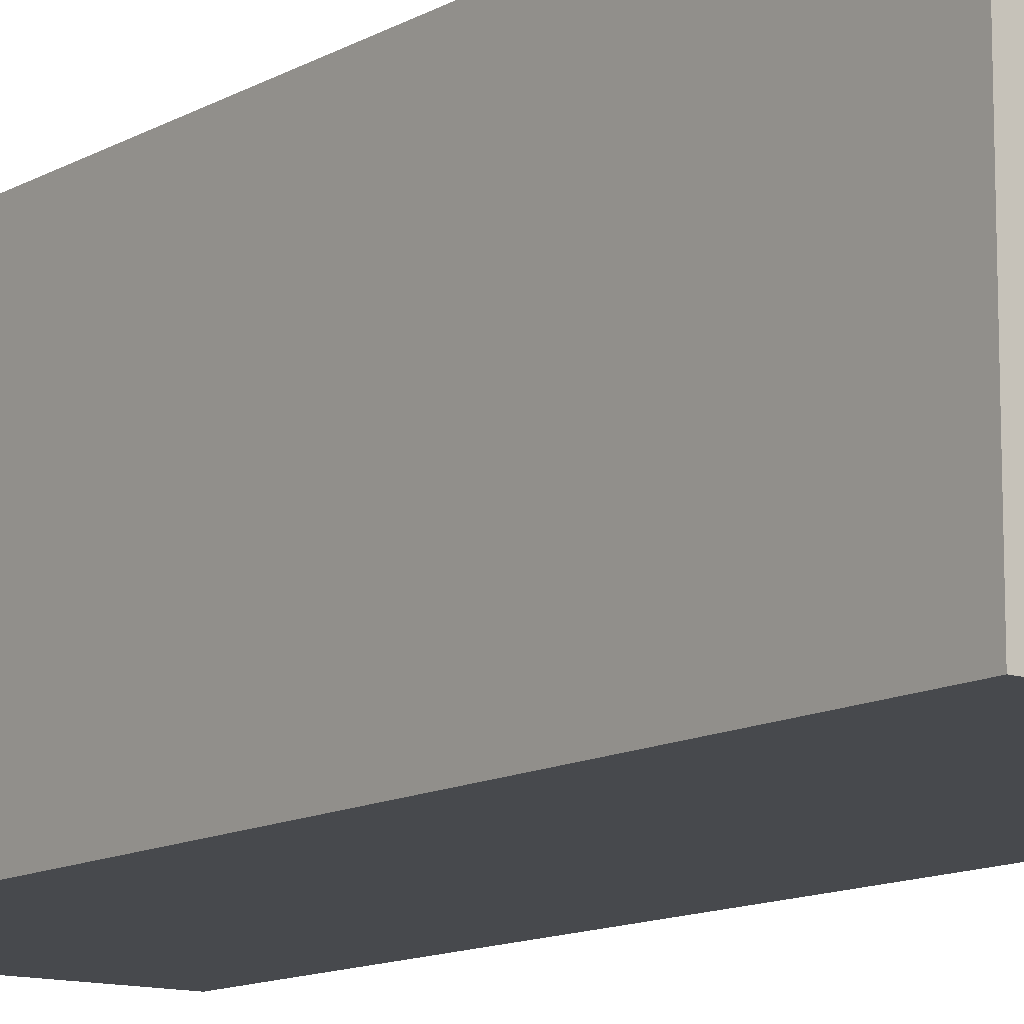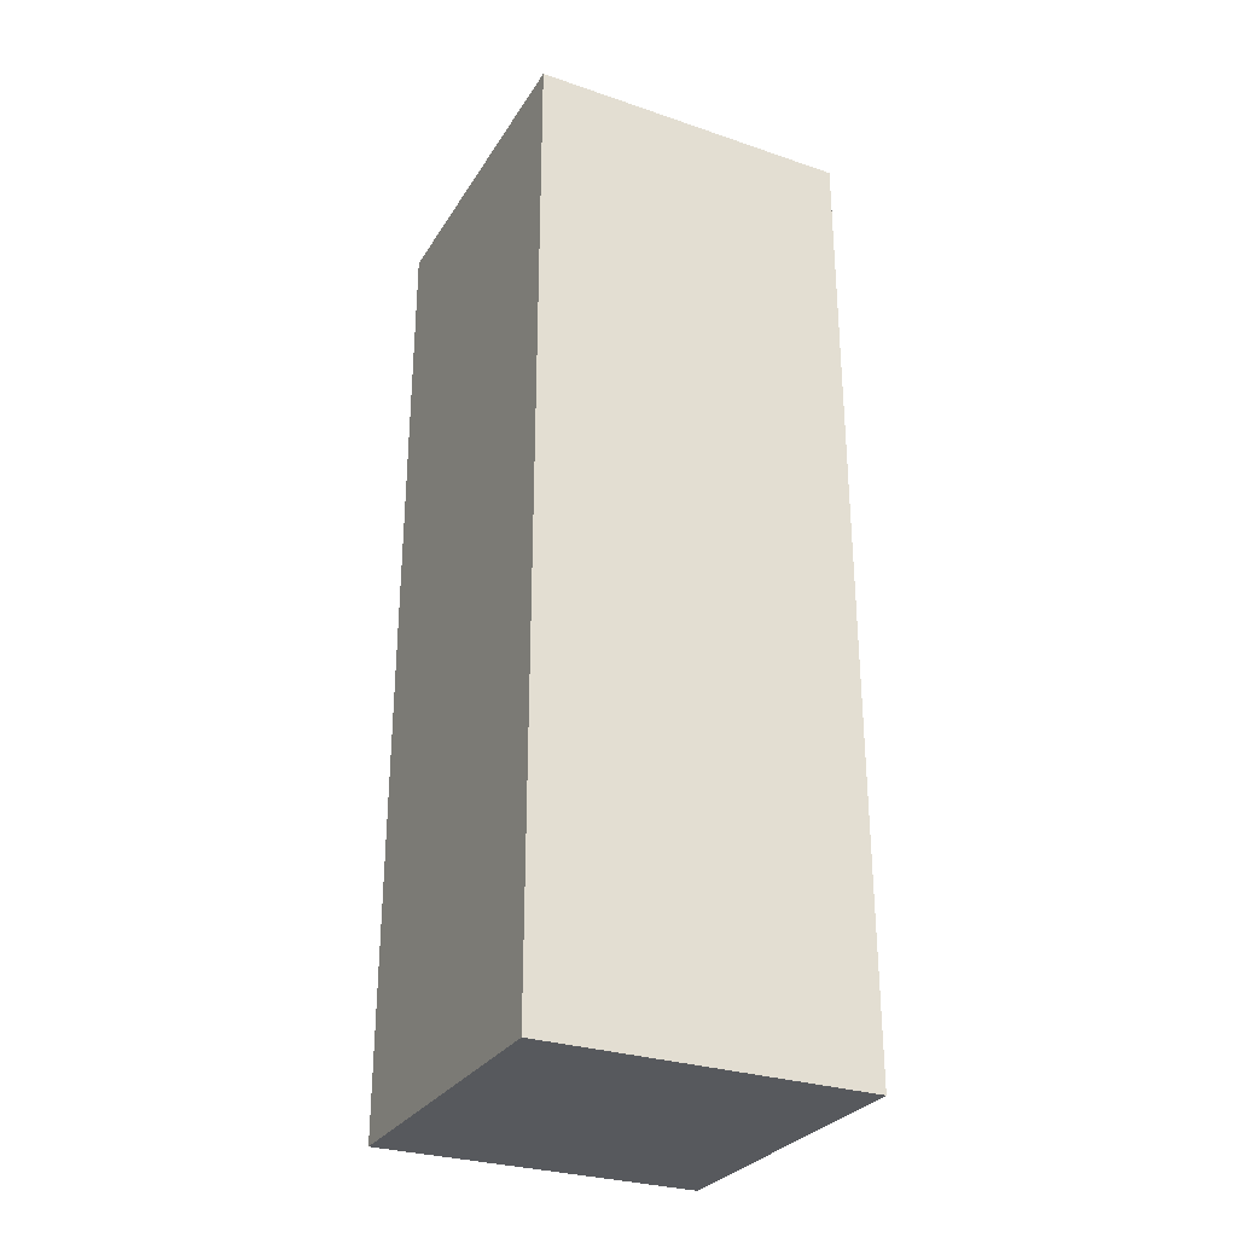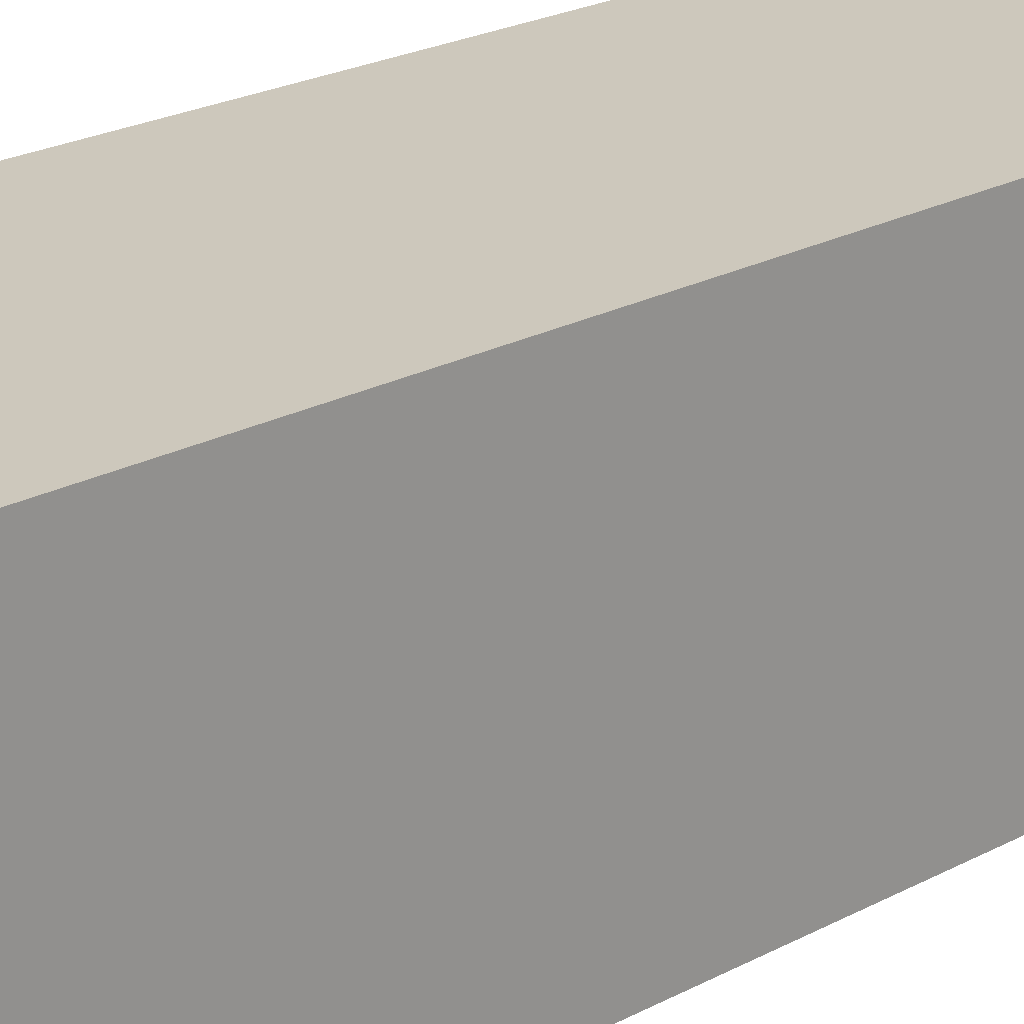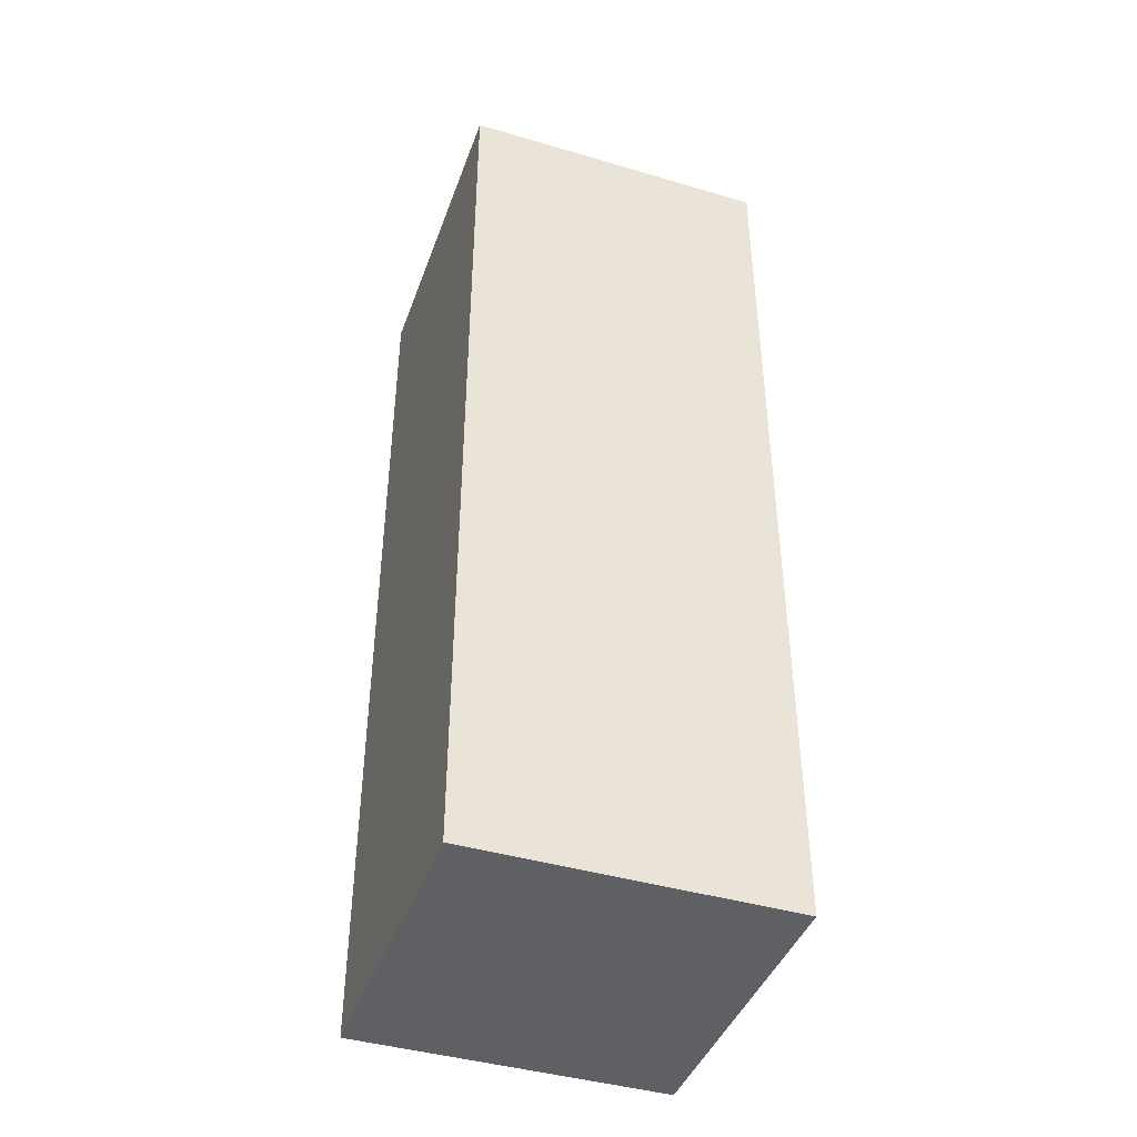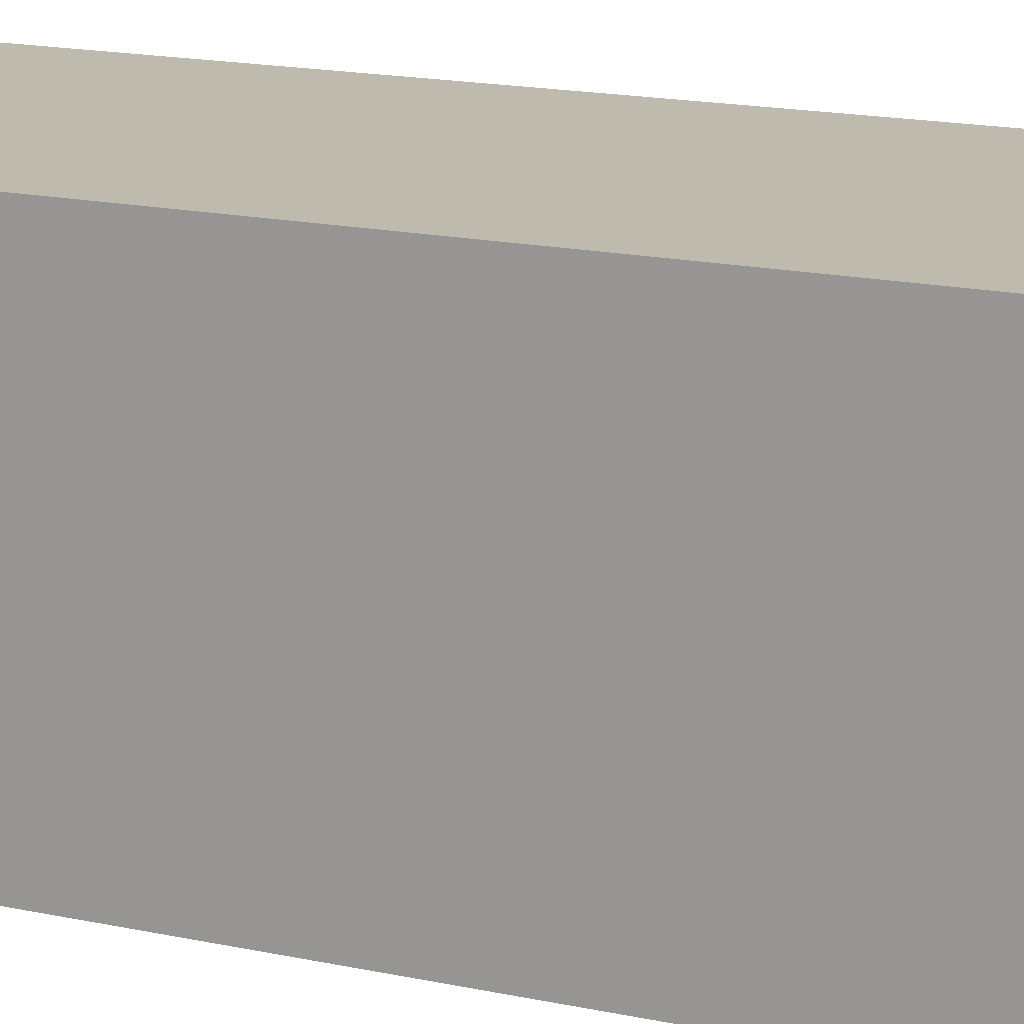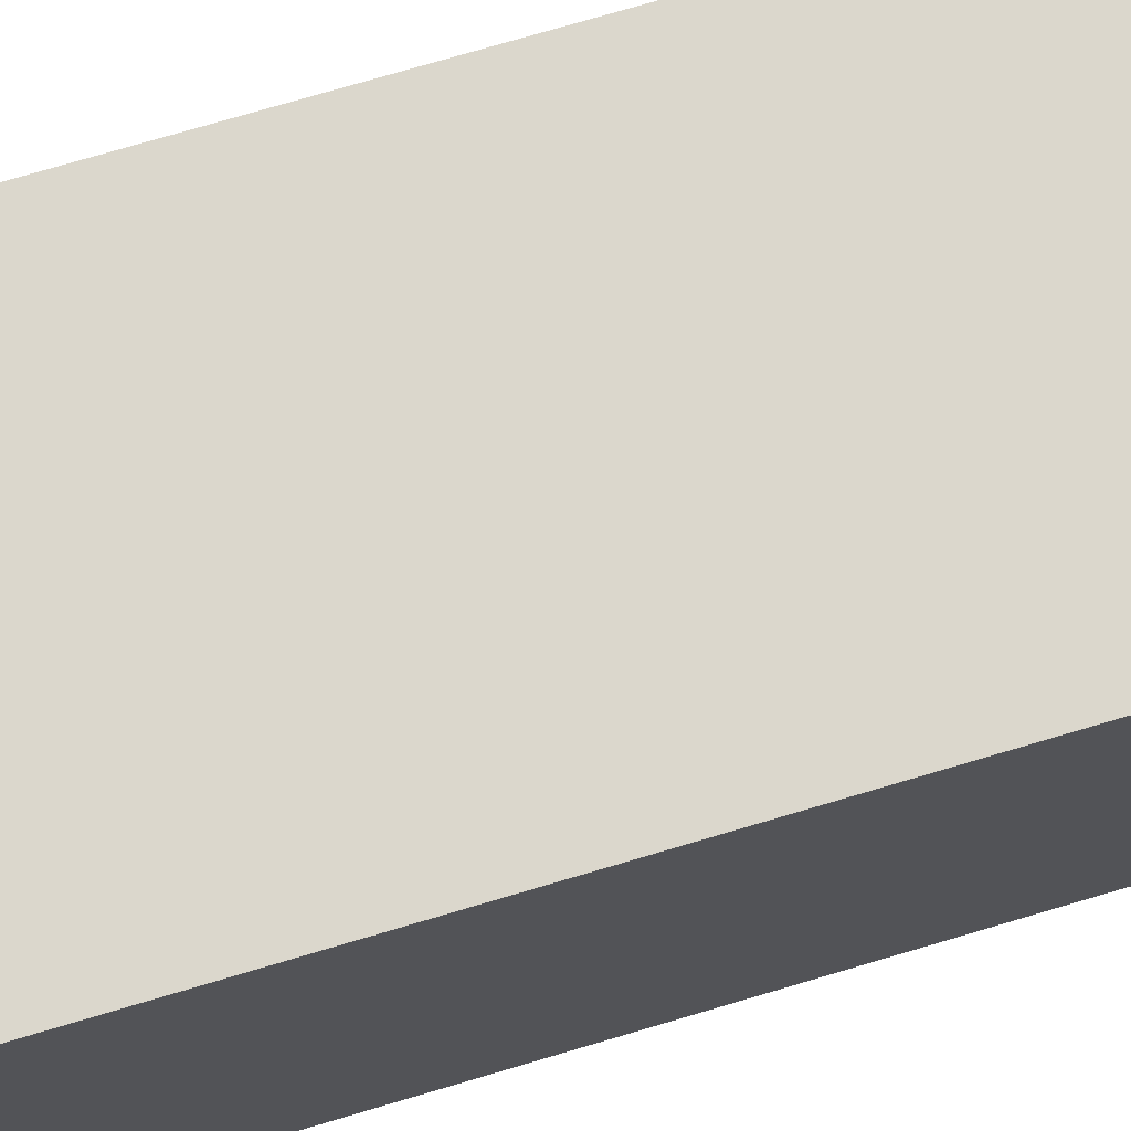
<metadata>
{"format":"obj","ext":"obj","renderer":"f3d","projection":"perspective","resolution":1024,"background":"white","views":[{"elev":-12.3,"azim":-37.6,"up":"+Z"},{"elev":-29.6,"azim":-116.4,"up":"+Y"},{"elev":22.1,"azim":46.7,"up":"+Z"},{"elev":-42.7,"azim":-19.3,"up":"+Y"},{"elev":15.4,"azim":-64.5,"up":"+Z"},{"elev":73.3,"azim":73.4,"up":"+Z"}]}
</metadata>
<code>
o
v -1 0 0.6
v -1 0 0.5
v -1 0.3 0.6
v -1 0.3 0.5
v -0.9 0 0.6
v -0.9 0 0.5
v -0.9 0.3 0.6
v -0.9 0.3 0.5
v -1 0 0.6
v -1 0.3 0.6
v -0.9 0 0.6
v -0.9 0.3 0.6
v -1 0 0.5
v -1 0.3 0.5
v -0.9 0 0.5
v -0.9 0.3 0.5
v -1 0 0.6
v -0.9 0 0.6
v -1 0 0.5
v -0.9 0 0.5
v -1 0.3 0.6
v -0.9 0.3 0.6
v -1 0.3 0.5
v -0.9 0.3 0.5
f 3 2 1
f 4 2 3
f 5 6 7
f 7 6 8
f 11 10 9
f 12 10 11
f 13 14 15
f 15 14 16
f 19 18 17
f 20 18 19
f 21 22 23
f 23 22 24

</code>
